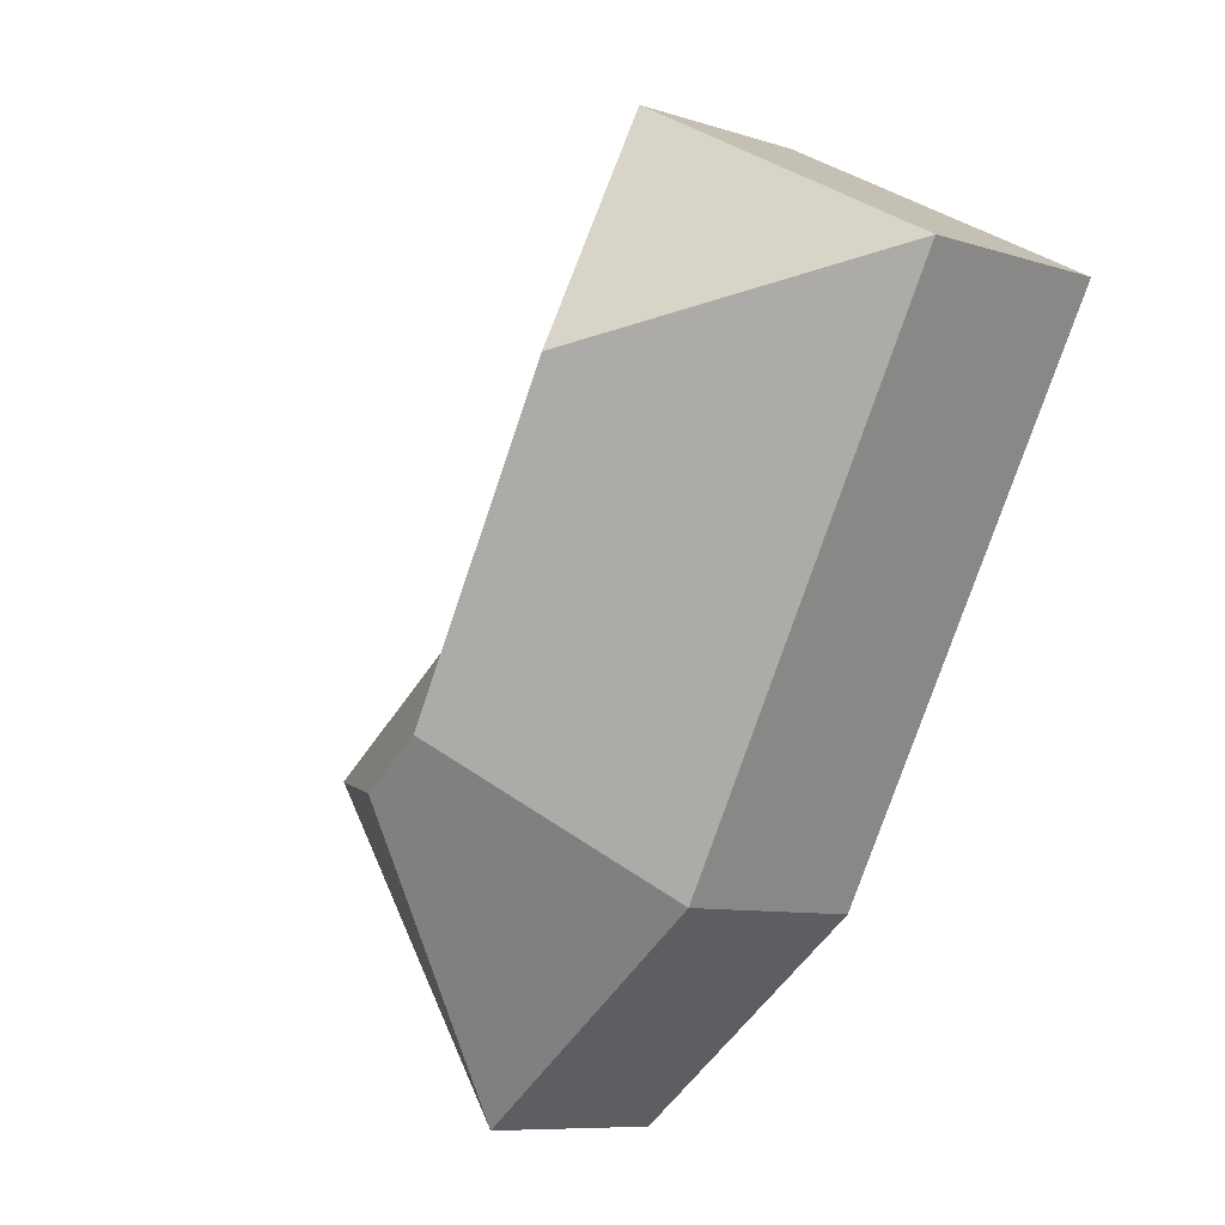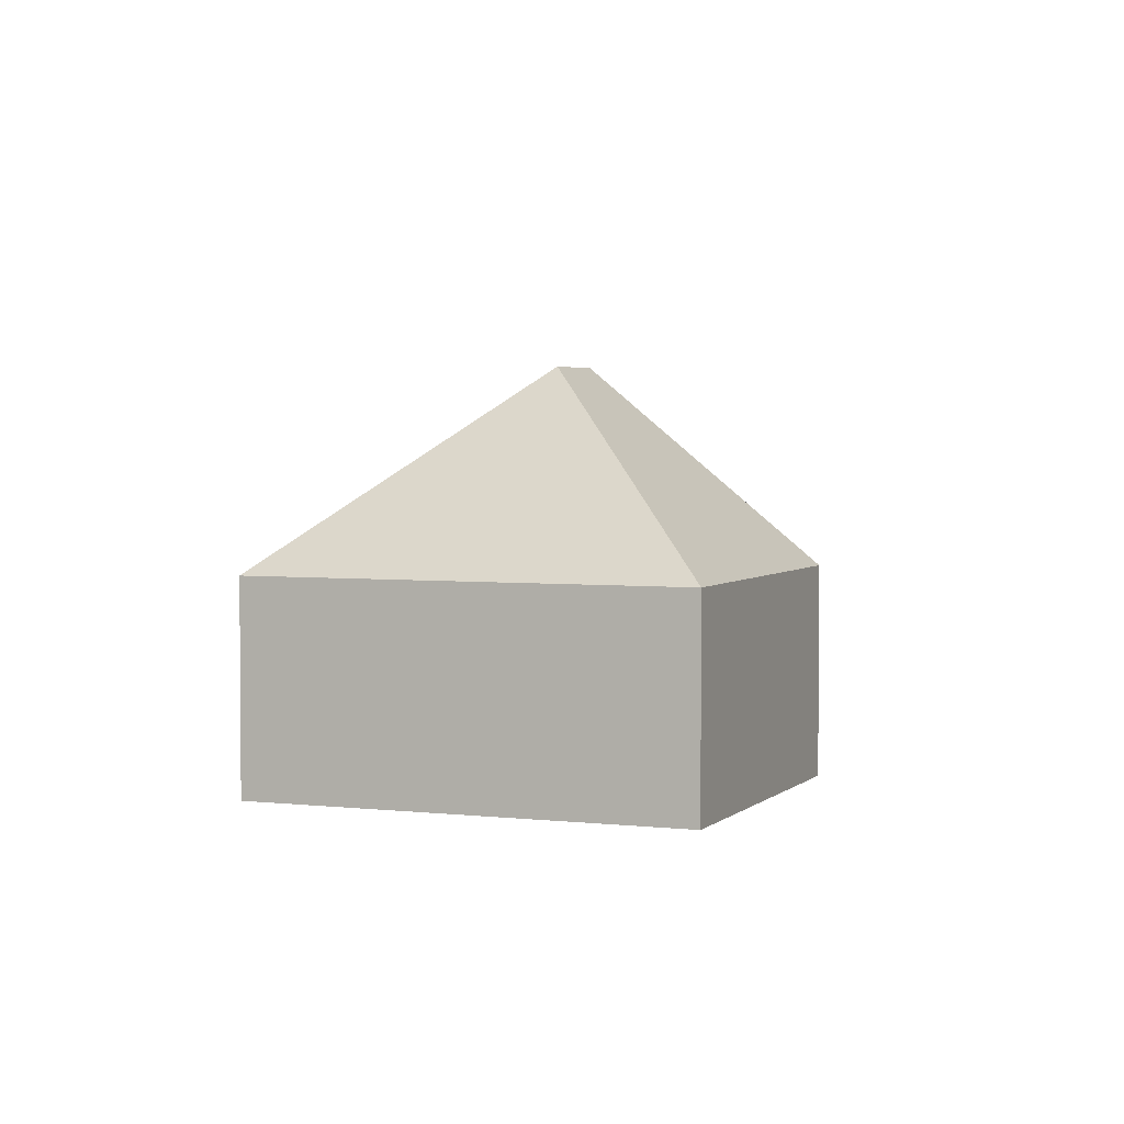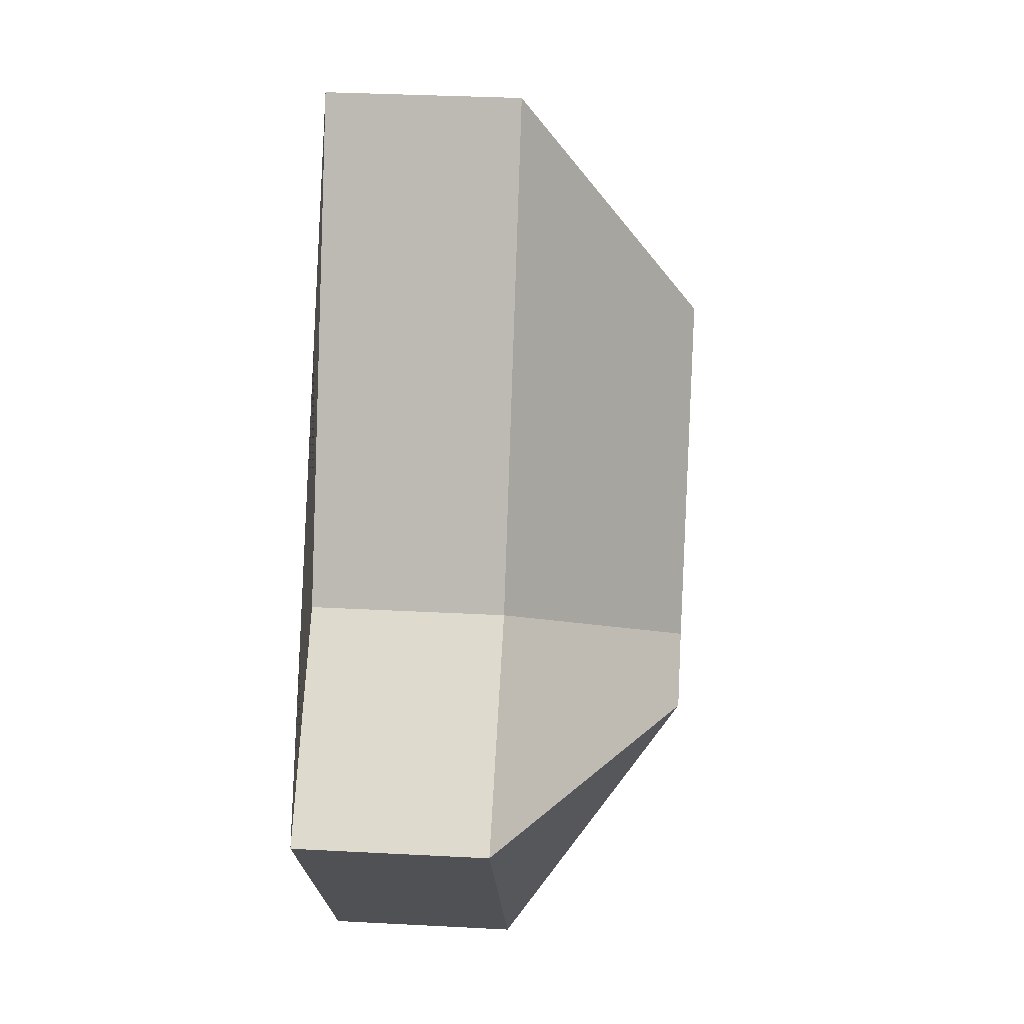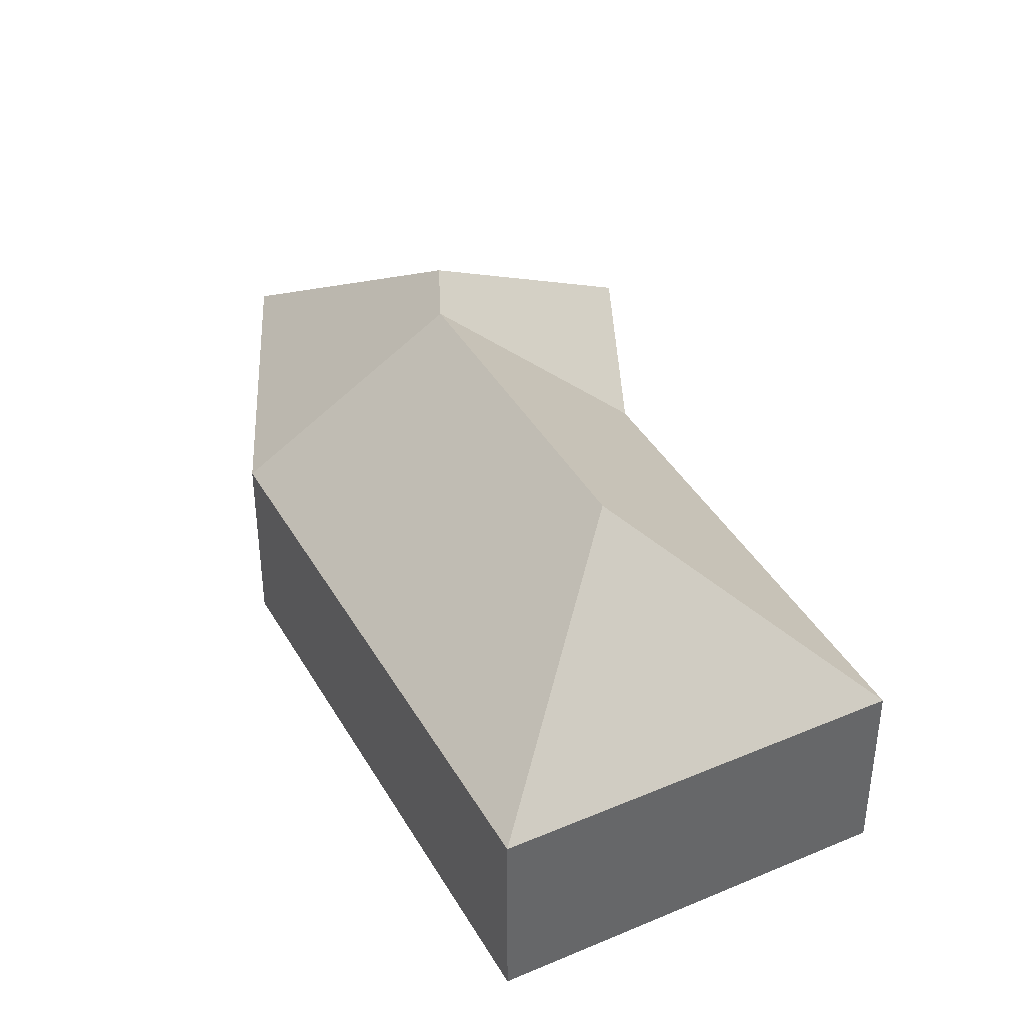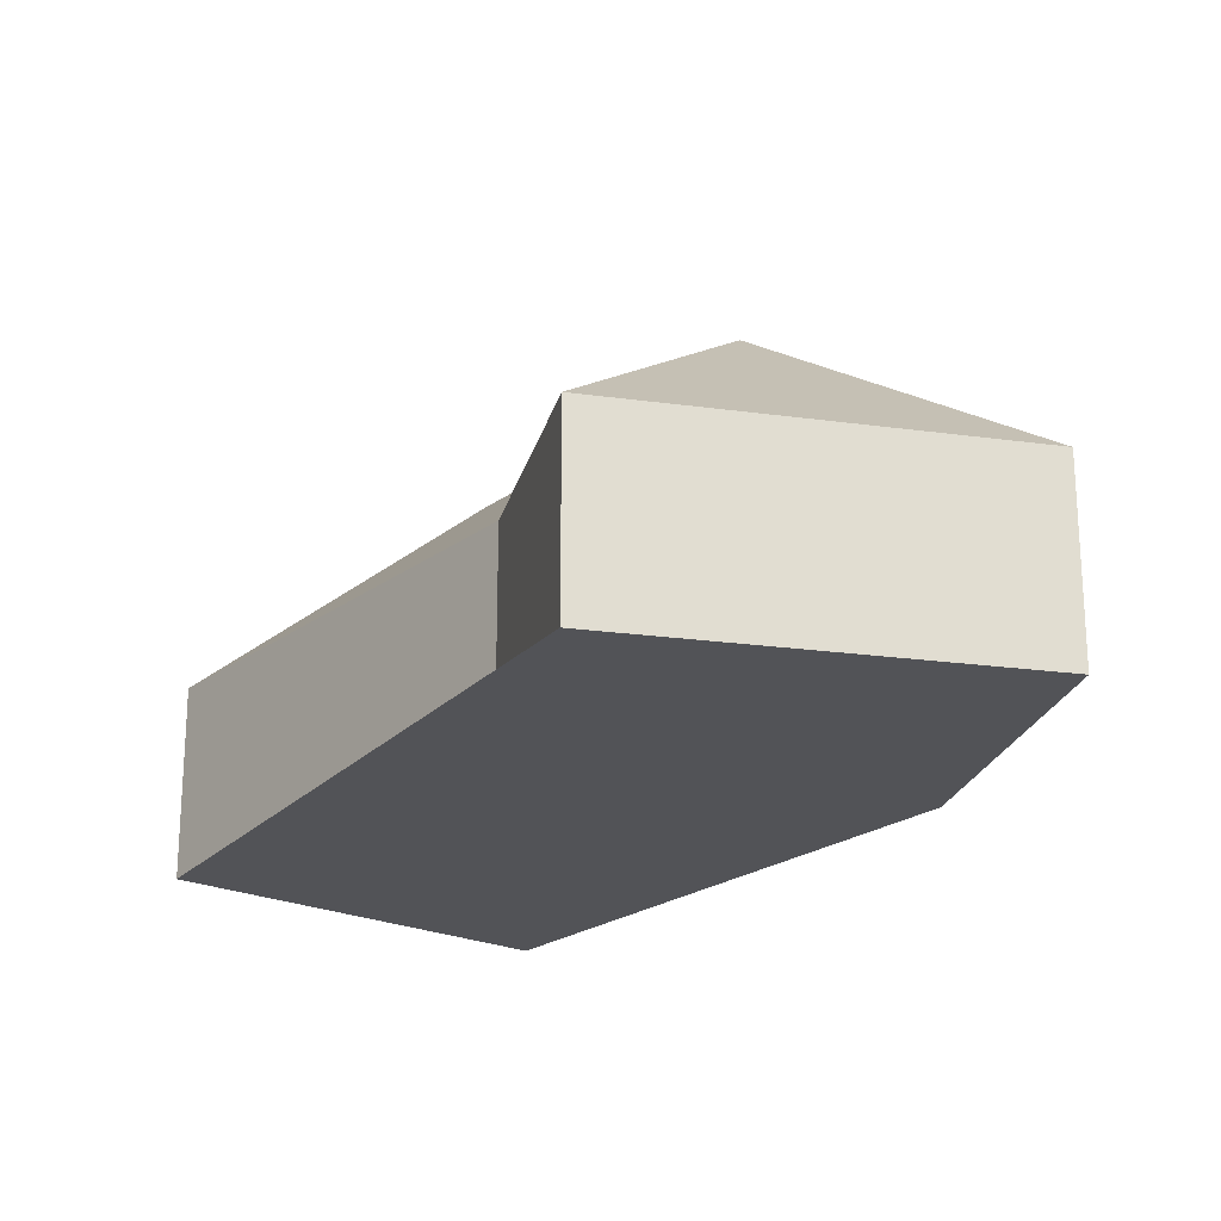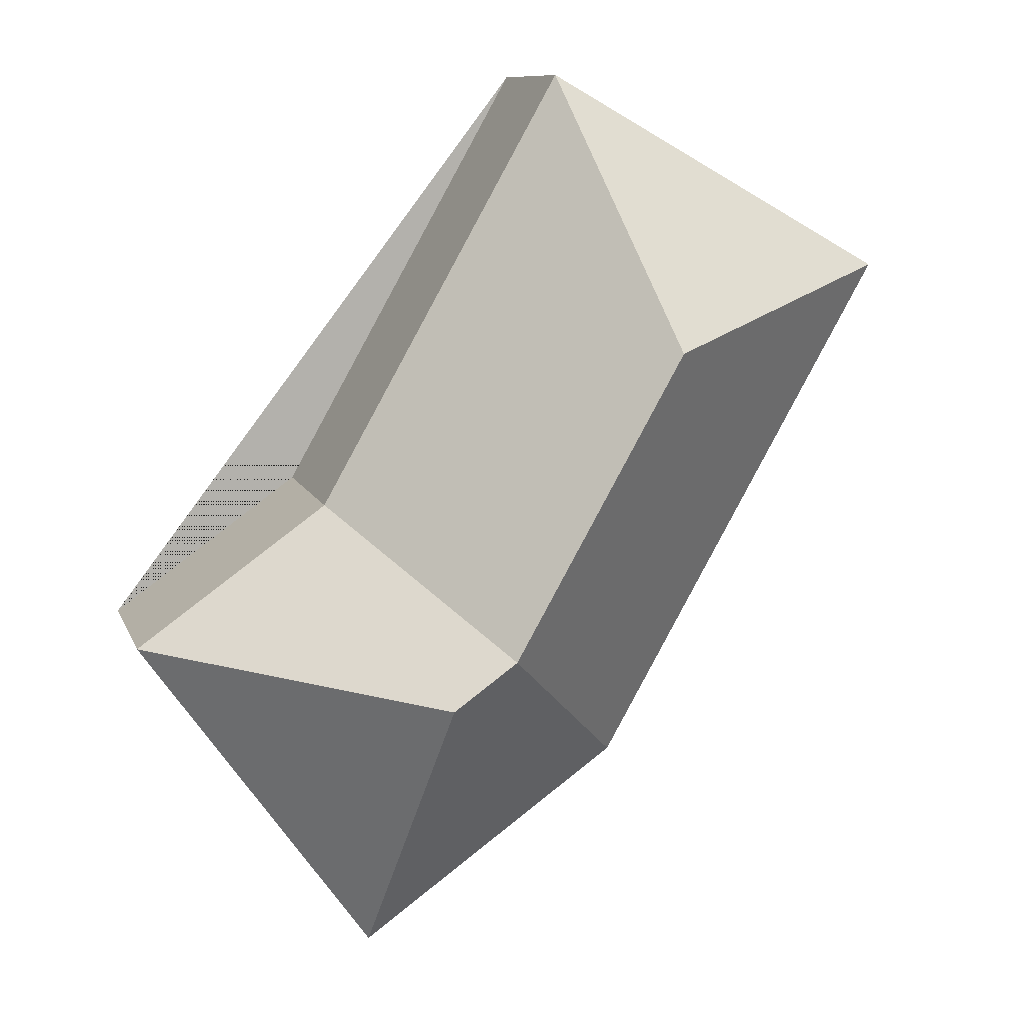
<metadata>
{"format":"obj","ext":"obj","renderer":"f3d","projection":"perspective","resolution":1024,"background":"white","views":[{"elev":-8.8,"azim":-130.7,"up":"+Z"},{"elev":3.2,"azim":147.5,"up":"+Y"},{"elev":34.9,"azim":94.0,"up":"+Z"},{"elev":40.7,"azim":-56.9,"up":"+Y"},{"elev":-22.3,"azim":112.1,"up":"+Y"},{"elev":9.9,"azim":164.6,"up":"+Z"}]}
</metadata>
<code>
o CG10_500_049074_0073
v 329.4 75 -245.8
v 154.6 75 -17.92
v 252 75 -190.5
v 215.2 145 -262.2
v 189.9 145 -244
v 122.8 145 -125.2
v 235.7 75 -376.9
v 14.8 75 -96.87
v 130.5 75 -301.7
v 329.4 0 -245.8
v 252 0 -190.5
v 154.6 0 -17.92
v 14.8 0 -96.87
v 130.5 0 -301.7
v 235.7 0 -376.9
f 8 6 2
f 8 9 5 6
f 5 3 2 6
f 9 7 4 5
f 4 1 3 5
f 4 7 1
f 10 11 12 13 14 15
f 1 10 11 3
f 3 11 12 2
f 2 12 13 8
f 8 13 14 9
f 9 14 15 7
f 7 15 10 1

</code>
